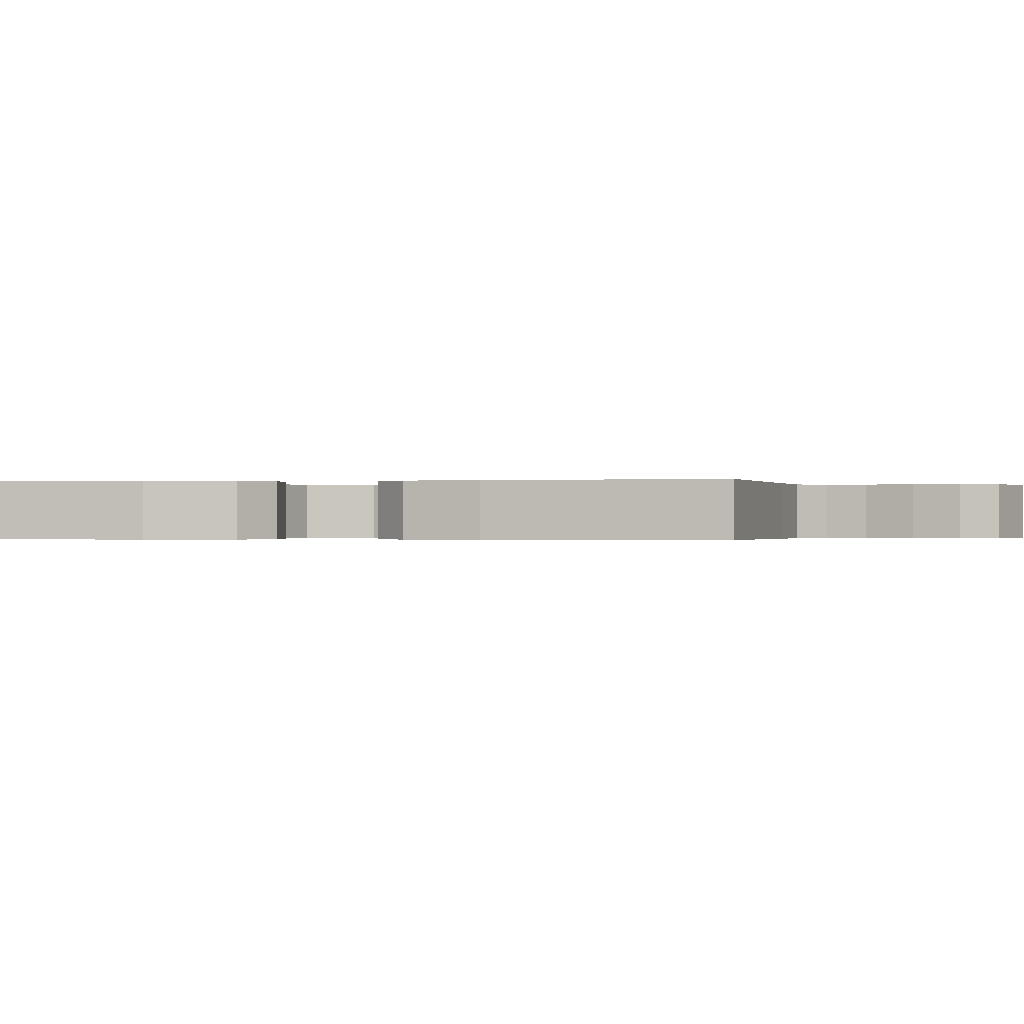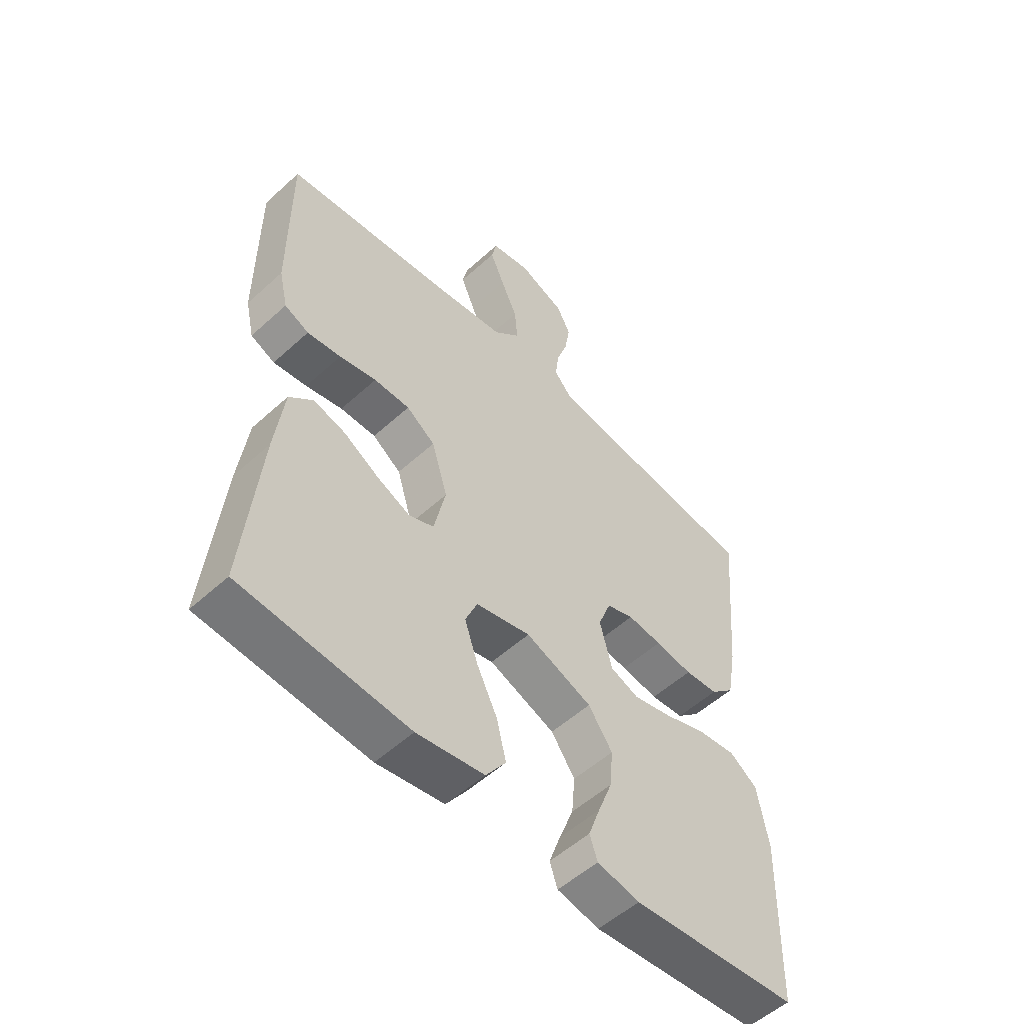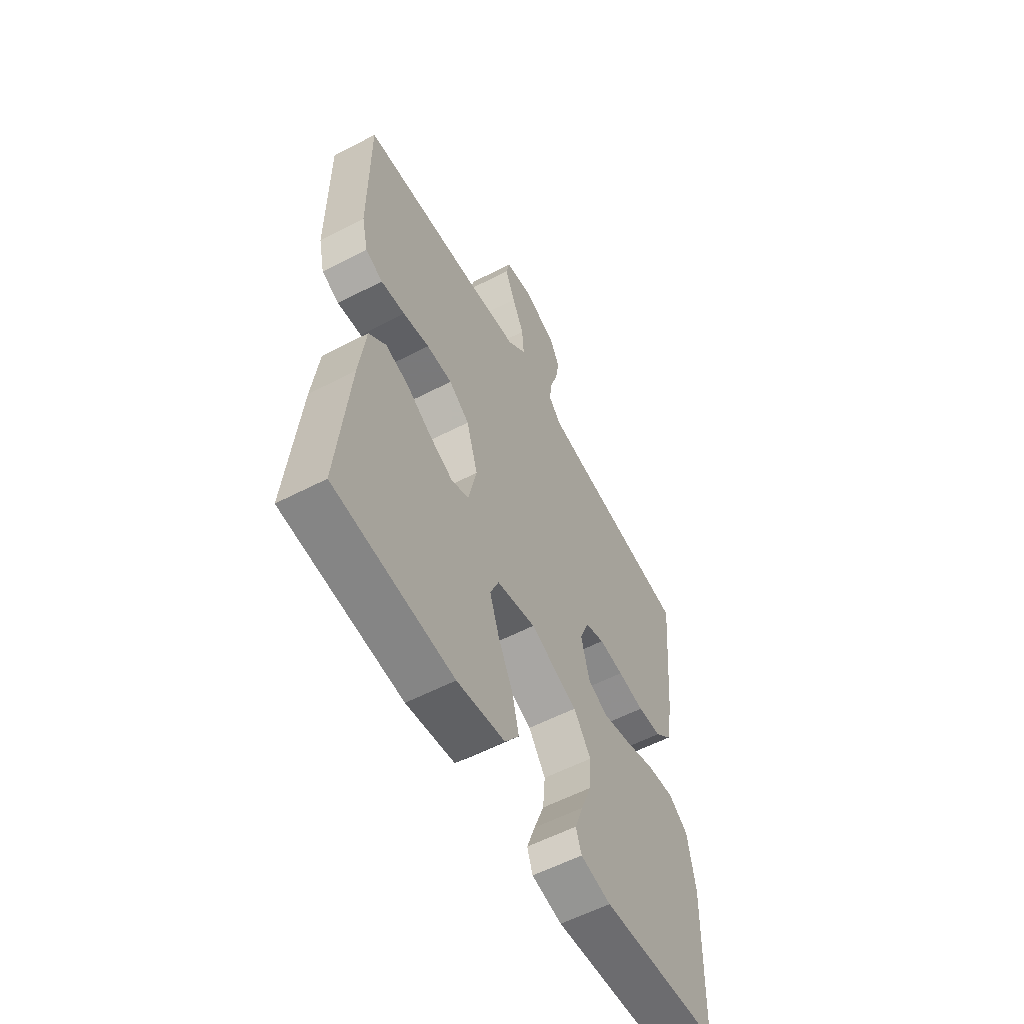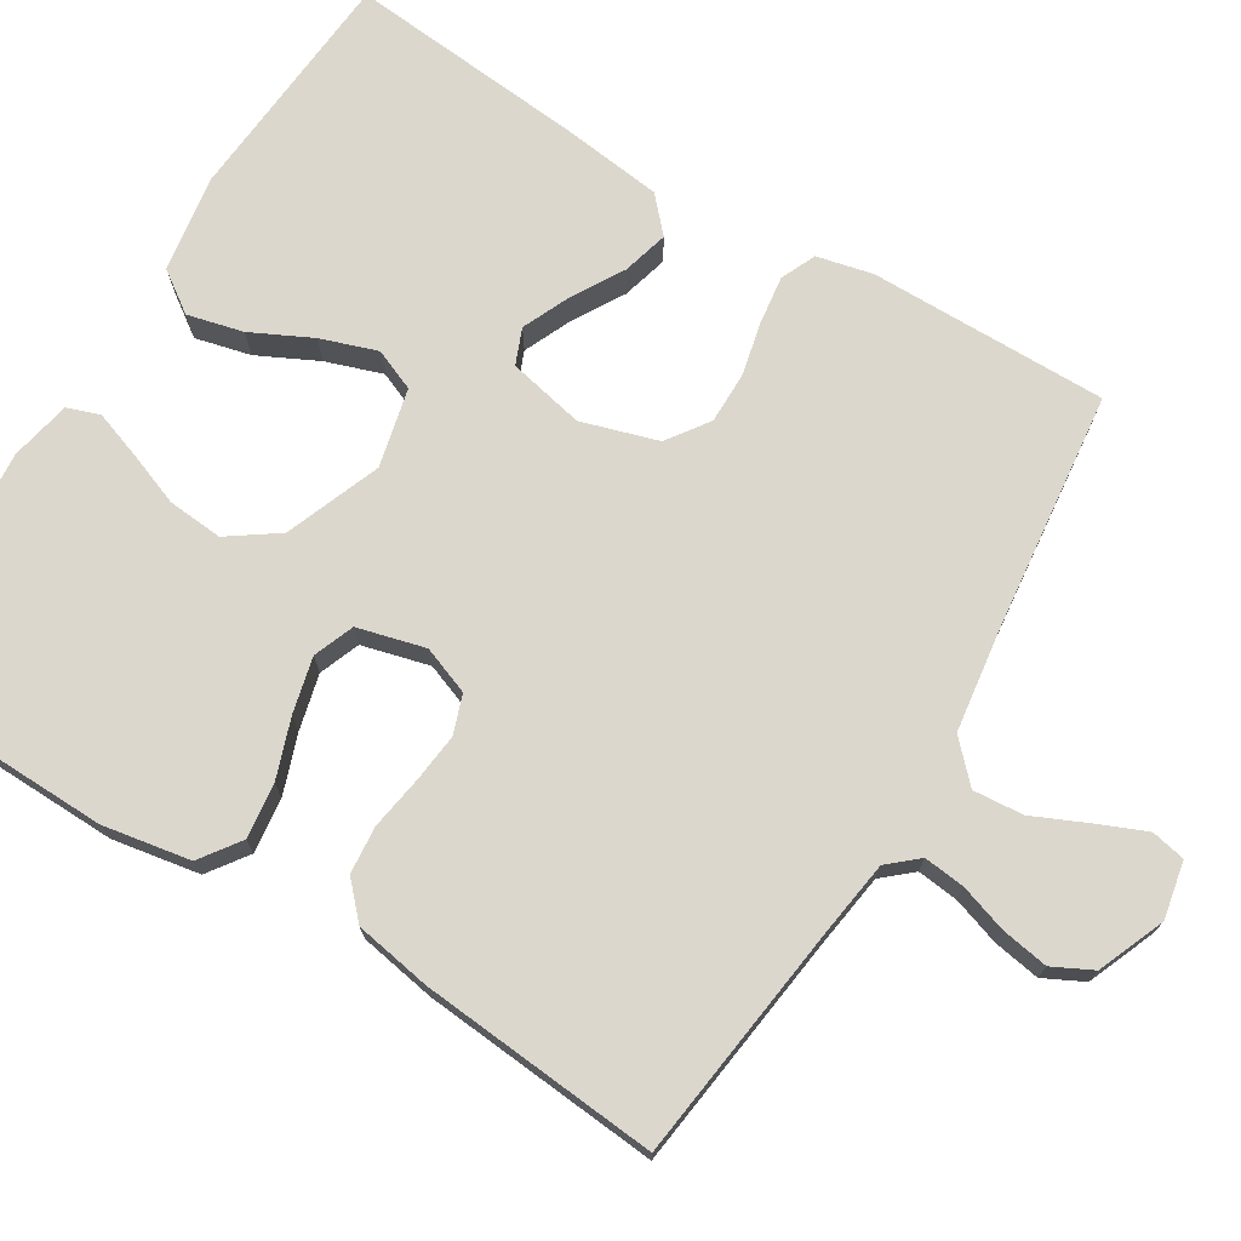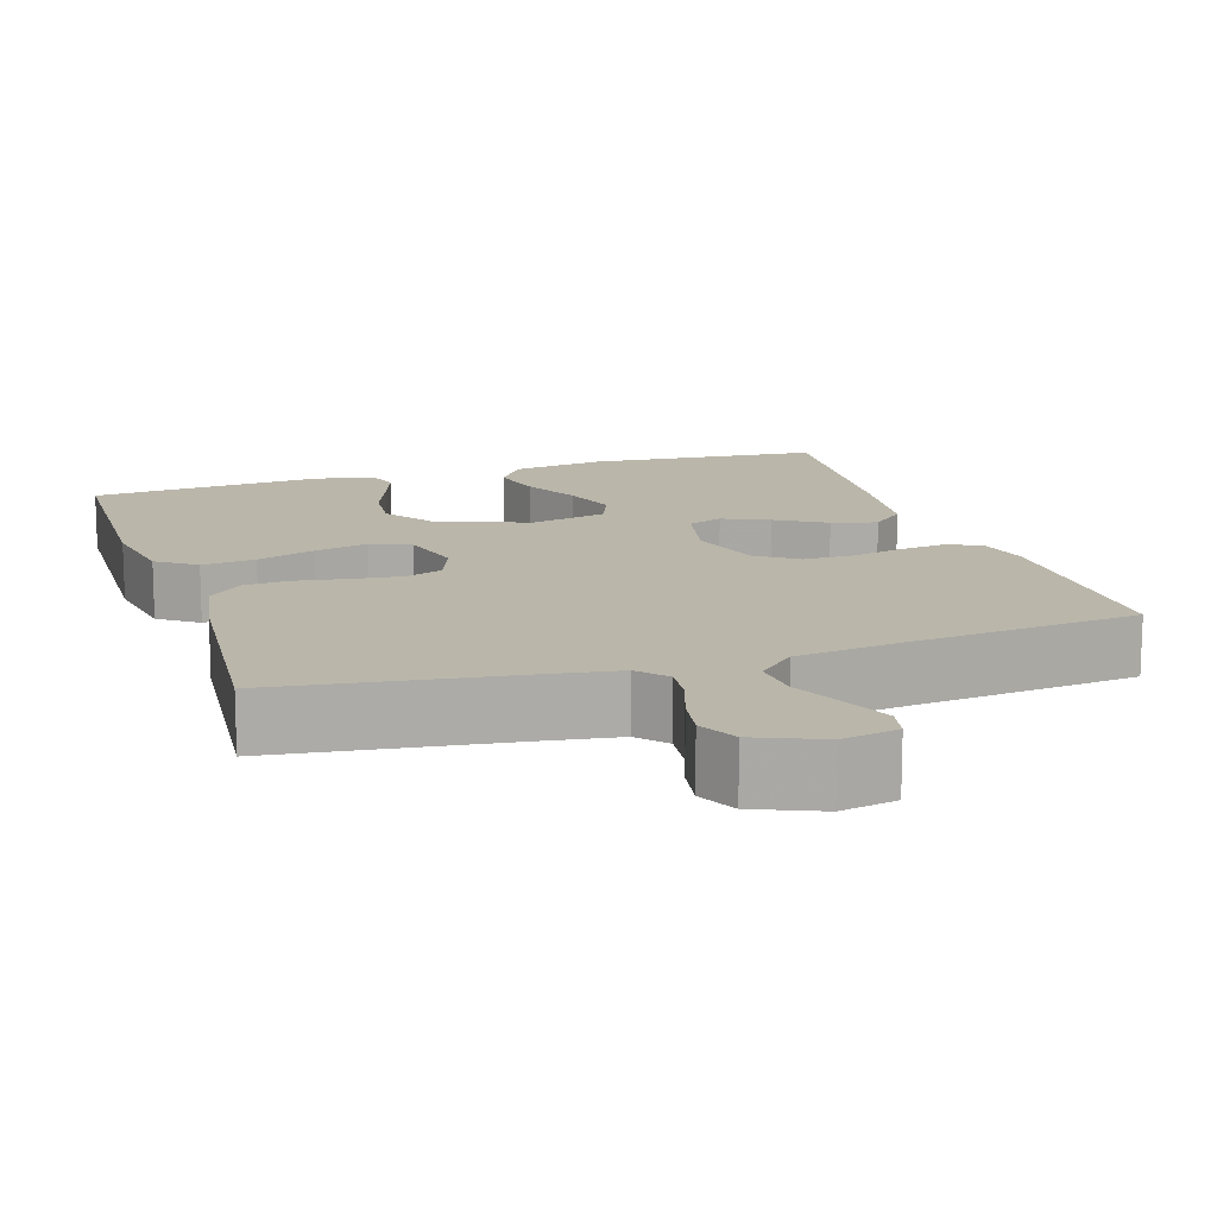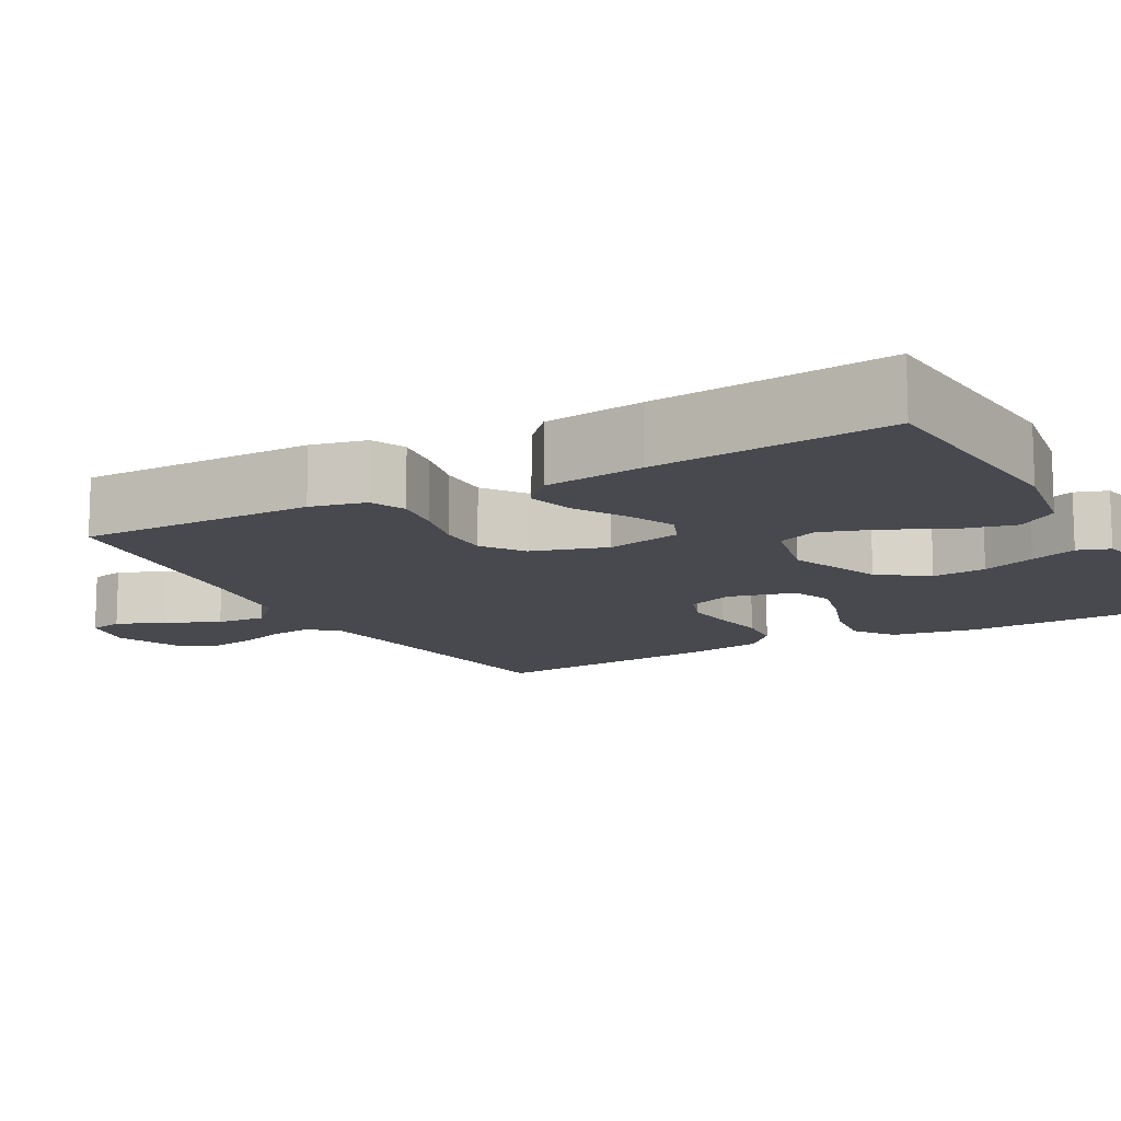
<metadata>
{"format":"obj","ext":"obj","renderer":"f3d","projection":"perspective","resolution":1024,"background":"white","views":[{"elev":-0.3,"azim":-80.6,"up":"+Y"},{"elev":-54.1,"azim":134.0,"up":"+Z"},{"elev":-57.8,"azim":118.3,"up":"+Z"},{"elev":72.8,"azim":-58.8,"up":"+Y"},{"elev":13.8,"azim":-17.7,"up":"+Y"},{"elev":-12.7,"azim":118.8,"up":"+Y"}]}
</metadata>
<code>
v -0.5 0.07 -0.5
v -0.508 0.07 -0.2
v -0.489 0.07 -0.09
v -0.439 0.07 -0.054
v -0.37 0.07 -0.062
v -0.295 0.07 -0.088
v -0.225 0.07 -0.105
v -0.174 0.07 -0.085
v -0.152 0.07 0
v -0.175 0.07 0.06
v -0.224 0.07 0.077
v -0.286 0.07 0.07
v -0.353 0.07 0.059
v -0.413 0.07 0.064
v -0.456 0.07 0.104
v -0.473 0.07 0.2
v -0.5 0.07 0.5
v -0.2 0.07 0.539
v -0.105 0.07 0.553
v -0.073 0.07 0.59
v -0.079 0.07 0.642
v -0.099 0.07 0.702
v -0.109 0.07 0.761
v -0.084 0.07 0.811
v 0 0.07 0.846
v 0.072 0.07 0.832
v 0.081 0.07 0.789
v 0.055 0.07 0.727
v 0.025 0.07 0.66
v 0.02 0.07 0.597
v 0.068 0.07 0.551
v 0.2 0.07 0.533
v 0.5 0.07 0.5
v 0.499 0.07 0.2
v 0.483 0.07 0.13
v 0.439 0.07 0.11
v 0.378 0.07 0.118
v 0.311 0.07 0.133
v 0.246 0.07 0.133
v 0.194 0.07 0.096
v 0.165 0.07 0
v 0.186 0.07 -0.096
v 0.231 0.07 -0.114
v 0.291 0.07 -0.087
v 0.355 0.07 -0.049
v 0.413 0.07 -0.033
v 0.456 0.07 -0.072
v 0.472 0.07 -0.2
v 0.5 0.07 -0.5
v 0.2 0.07 -0.525
v 0.079 0.07 -0.506
v 0.043 0.07 -0.455
v 0.06 0.07 -0.385
v 0.097 0.07 -0.309
v 0.121 0.07 -0.238
v 0.099 0.07 -0.186
v 0 0.07 -0.163
v -0.12 0.07 -0.21
v -0.163 0.07 -0.272
v -0.157 0.07 -0.341
v -0.131 0.07 -0.409
v -0.11 0.07 -0.468
v -0.124 0.07 -0.509
v -0.2 0.07 -0.525
v -0.5 0 -0.5
v -0.508 0 -0.2
v -0.489 0 -0.09
v -0.439 0 -0.054
v -0.37 0 -0.062
v -0.295 0 -0.088
v -0.225 0 -0.105
v -0.174 0 -0.085
v -0.152 0 0
v -0.175 0 0.06
v -0.224 0 0.077
v -0.286 0 0.07
v -0.353 0 0.059
v -0.413 0 0.064
v -0.456 0 0.104
v -0.473 0 0.2
v -0.5 0 0.5
v -0.2 0 0.539
v -0.105 0 0.553
v -0.073 0 0.59
v -0.079 0 0.642
v -0.099 0 0.702
v -0.109 0 0.761
v -0.084 0 0.811
v 0 0 0.846
v 0.072 0 0.832
v 0.081 0 0.789
v 0.055 0 0.727
v 0.025 0 0.66
v 0.02 0 0.597
v 0.068 0 0.551
v 0.2 0 0.533
v 0.5 0 0.5
v 0.499 0 0.2
v 0.483 0 0.13
v 0.439 0 0.11
v 0.378 0 0.118
v 0.311 0 0.133
v 0.246 0 0.133
v 0.194 0 0.096
v 0.165 0 0
v 0.186 0 -0.096
v 0.231 0 -0.114
v 0.291 0 -0.087
v 0.355 0 -0.049
v 0.413 0 -0.033
v 0.456 0 -0.072
v 0.472 0 -0.2
v 0.5 0 -0.5
v 0.2 0 -0.525
v 0.079 0 -0.506
v 0.043 0 -0.455
v 0.06 0 -0.385
v 0.097 0 -0.309
v 0.121 0 -0.238
v 0.099 0 -0.186
v 0 0 -0.163
v -0.12 0 -0.21
v -0.163 0 -0.272
v -0.157 0 -0.341
v -0.131 0 -0.409
v -0.11 0 -0.468
v -0.124 0 -0.509
v -0.2 0 -0.525
f 4 5 6
f 3 4 6
f 2 3 6
f 1 2 6
f 64 1 6
f 63 64 6
f 62 63 6
f 61 62 6
f 60 61 6
f 59 60 6 7
f 58 59 7 8
f 57 58 8 9
f 56 57 9 10
f 52 53 54
f 51 52 54
f 50 51 54
f 49 50 54
f 48 49 54
f 47 48 54
f 46 47 54
f 45 46 54
f 44 45 54
f 43 44 54 55
f 42 43 55 56
f 36 37 38
f 35 36 38
f 34 35 38
f 33 34 38
f 32 33 38
f 31 32 38 39
f 30 31 39 40
f 27 28 29
f 26 27 29
f 25 26 29
f 24 25 29
f 23 24 29
f 22 23 29
f 21 22 29
f 20 21 29 30
f 30 40 41
f 20 30 41
f 19 20 41
f 16 17 18
f 15 16 18
f 14 15 18
f 13 14 18
f 12 13 18
f 11 12 18 19
f 42 56 10
f 41 42 10
f 19 41 10
f 10 11 19
f 70 69 68
f 70 68 67
f 70 67 66
f 70 66 65
f 70 65 128
f 70 128 127
f 70 127 126
f 70 126 125
f 70 125 124
f 71 70 124 123
f 72 71 123 122
f 73 72 122 121
f 74 73 121 120
f 118 117 116
f 118 116 115
f 118 115 114
f 118 114 113
f 118 113 112
f 118 112 111
f 118 111 110
f 118 110 109
f 118 109 108
f 119 118 108 107
f 120 119 107 106
f 102 101 100
f 102 100 99
f 102 99 98
f 102 98 97
f 102 97 96
f 103 102 96 95
f 104 103 95 94
f 93 92 91
f 93 91 90
f 93 90 89
f 93 89 88
f 93 88 87
f 93 87 86
f 93 86 85
f 94 93 85 84
f 105 104 94
f 105 94 84
f 105 84 83
f 82 81 80
f 82 80 79
f 82 79 78
f 82 78 77
f 82 77 76
f 83 82 76 75
f 74 120 106
f 74 106 105
f 74 105 83
f 83 75 74
f 1 65 66 2
f 2 66 67 3
f 3 67 68 4
f 4 68 69 5
f 5 69 70 6
f 6 70 71 7
f 7 71 72 8
f 8 72 73 9
f 9 73 74 10
f 10 74 75 11
f 11 75 76 12
f 12 76 77 13
f 13 77 78 14
f 14 78 79 15
f 15 79 80 16
f 16 80 81 17
f 17 81 82 18
f 18 82 83 19
f 19 83 84 20
f 20 84 85 21
f 21 85 86 22
f 22 86 87 23
f 23 87 88 24
f 24 88 89 25
f 25 89 90 26
f 26 90 91 27
f 27 91 92 28
f 28 92 93 29
f 29 93 94 30
f 30 94 95 31
f 31 95 96 32
f 32 96 97 33
f 33 97 98 34
f 34 98 99 35
f 35 99 100 36
f 36 100 101 37
f 37 101 102 38
f 38 102 103 39
f 39 103 104 40
f 40 104 105 41
f 41 105 106 42
f 42 106 107 43
f 43 107 108 44
f 44 108 109 45
f 45 109 110 46
f 46 110 111 47
f 47 111 112 48
f 48 112 113 49
f 49 113 114 50
f 50 114 115 51
f 51 115 116 52
f 52 116 117 53
f 53 117 118 54
f 54 118 119 55
f 55 119 120 56
f 56 120 121 57
f 57 121 122 58
f 58 122 123 59
f 59 123 124 60
f 60 124 125 61
f 61 125 126 62
f 62 126 127 63
f 63 127 128 64
f 64 128 65 1

</code>
